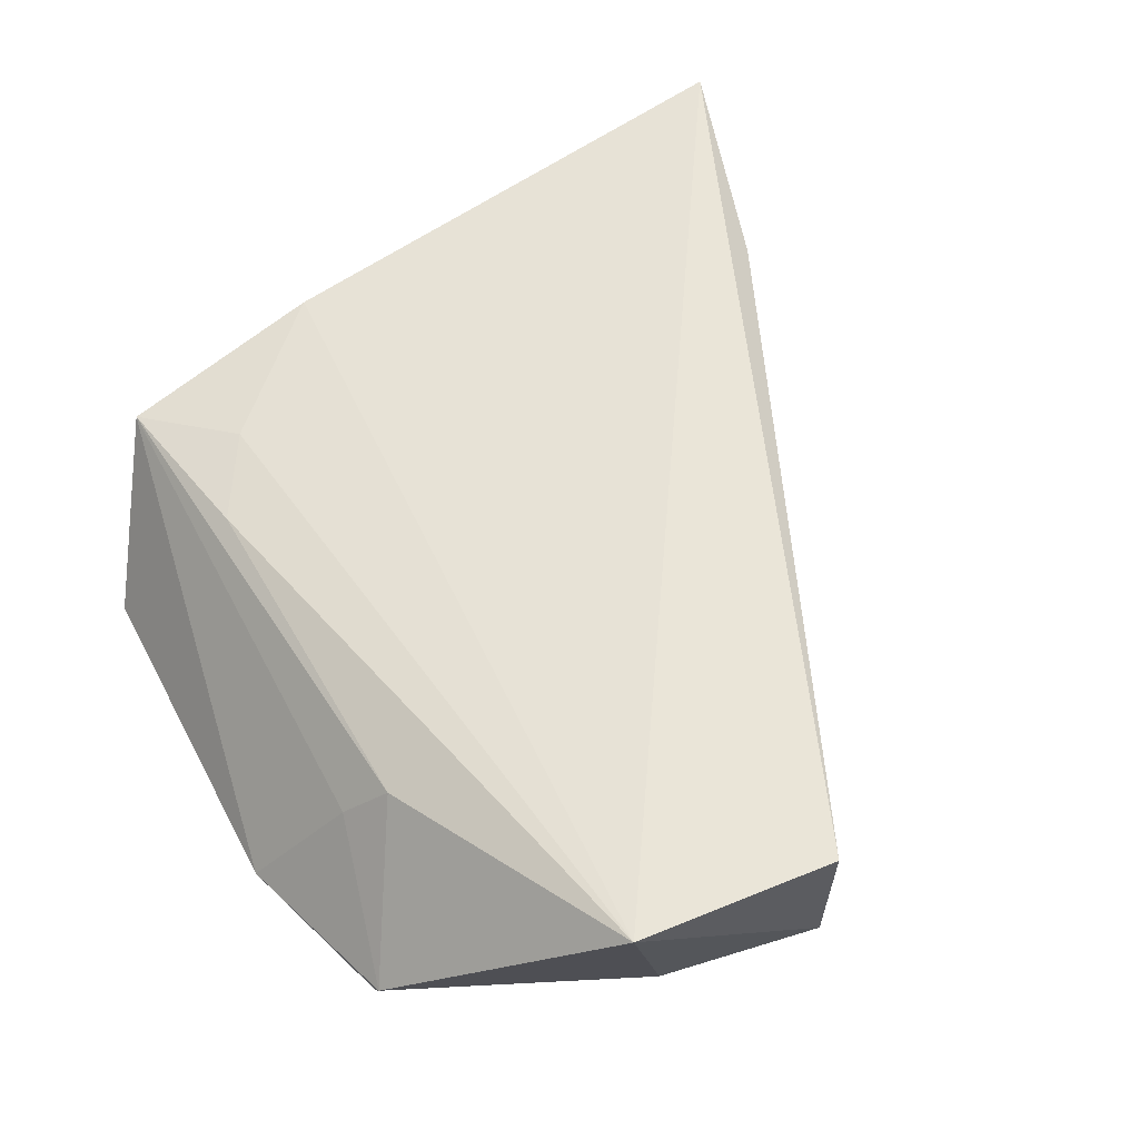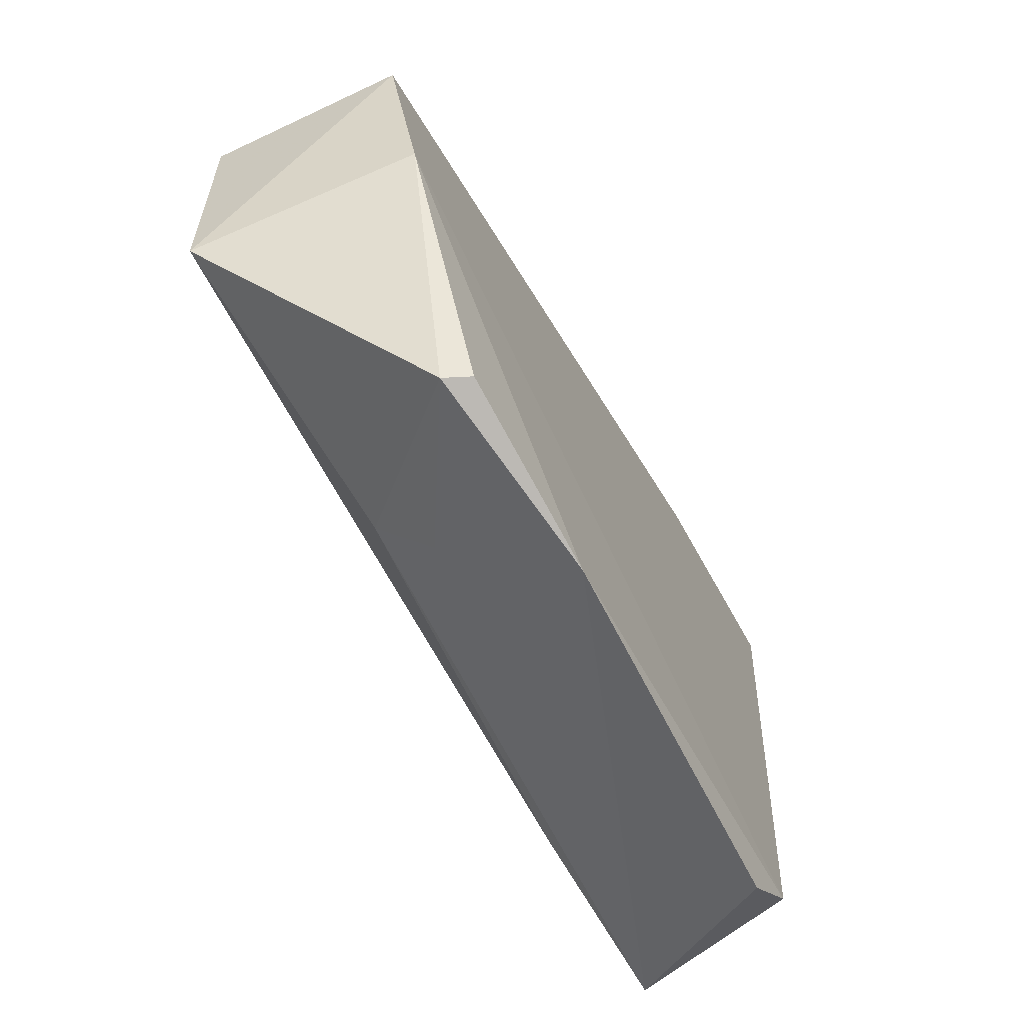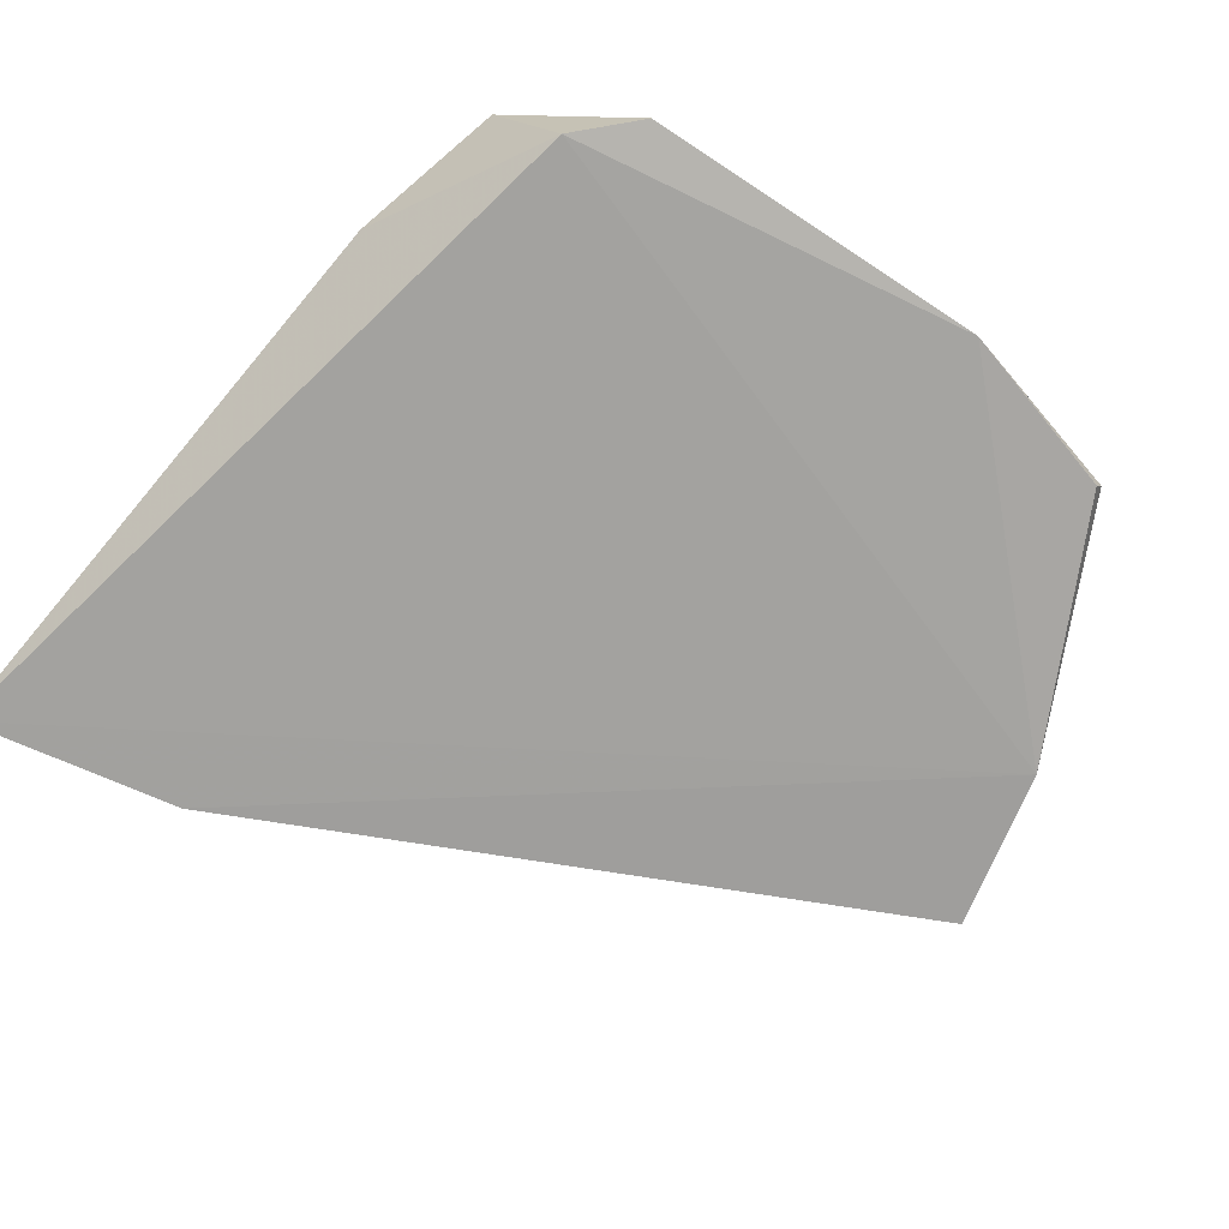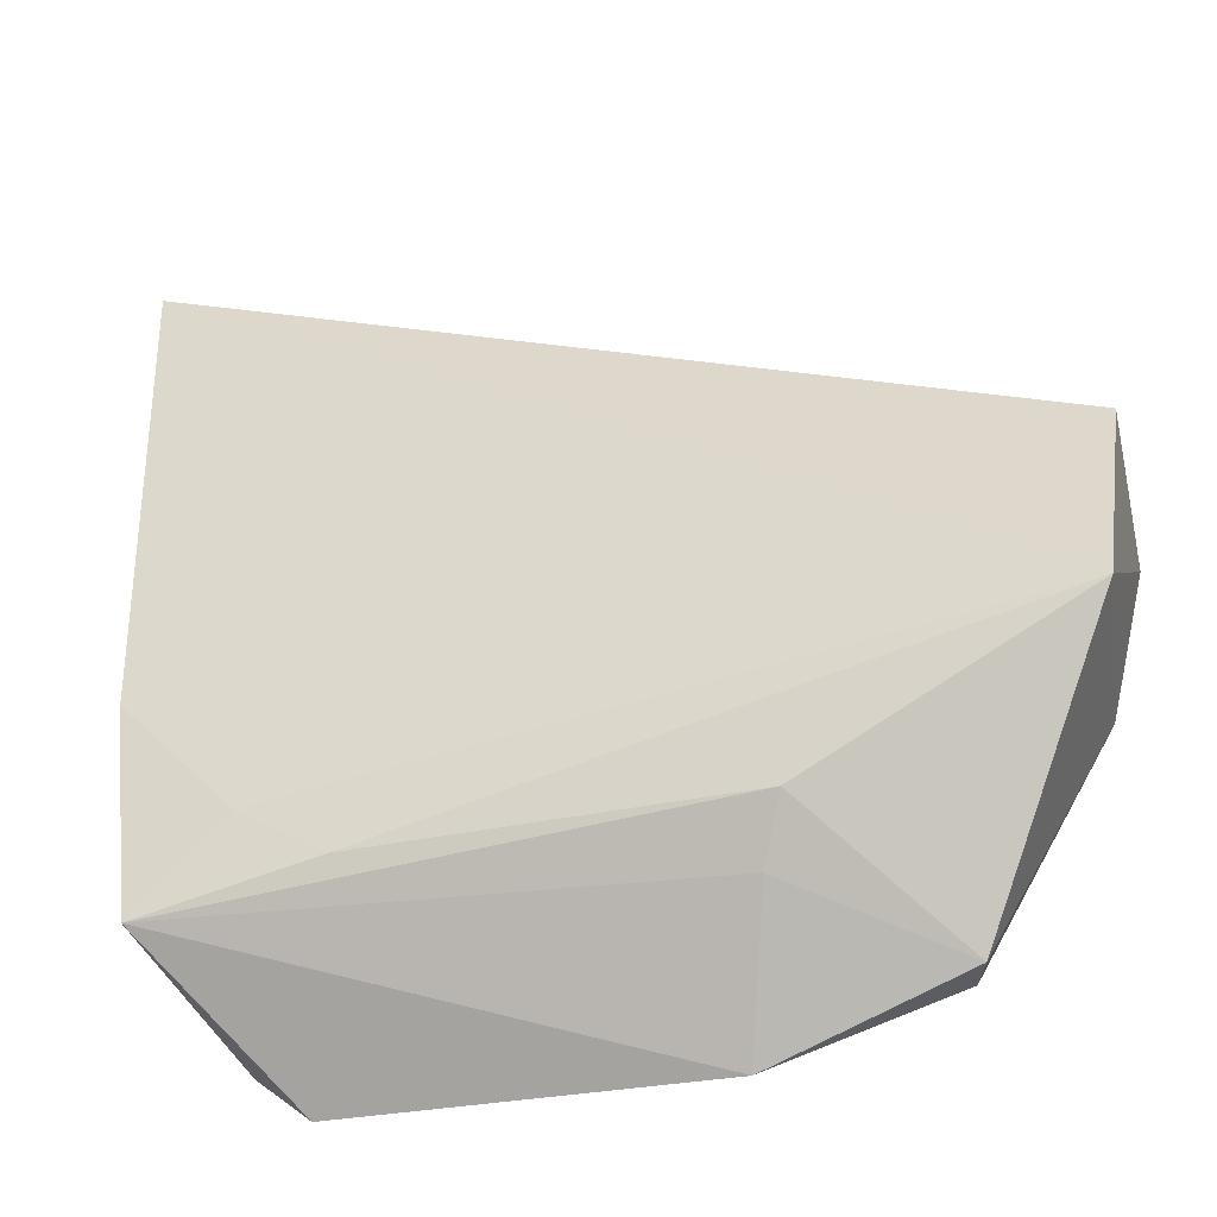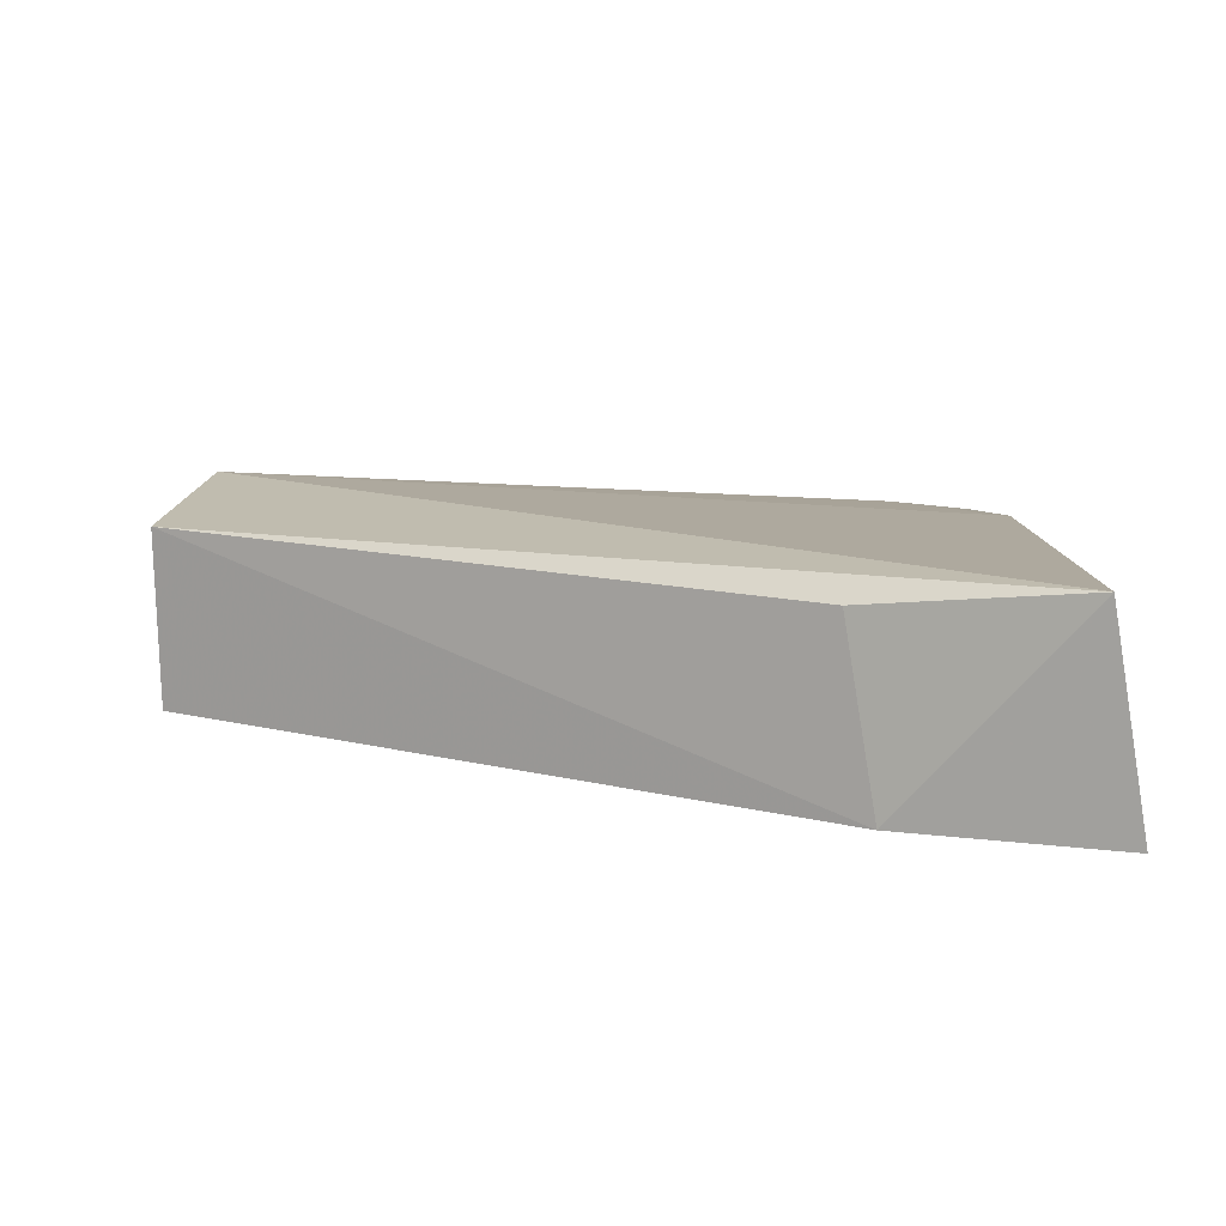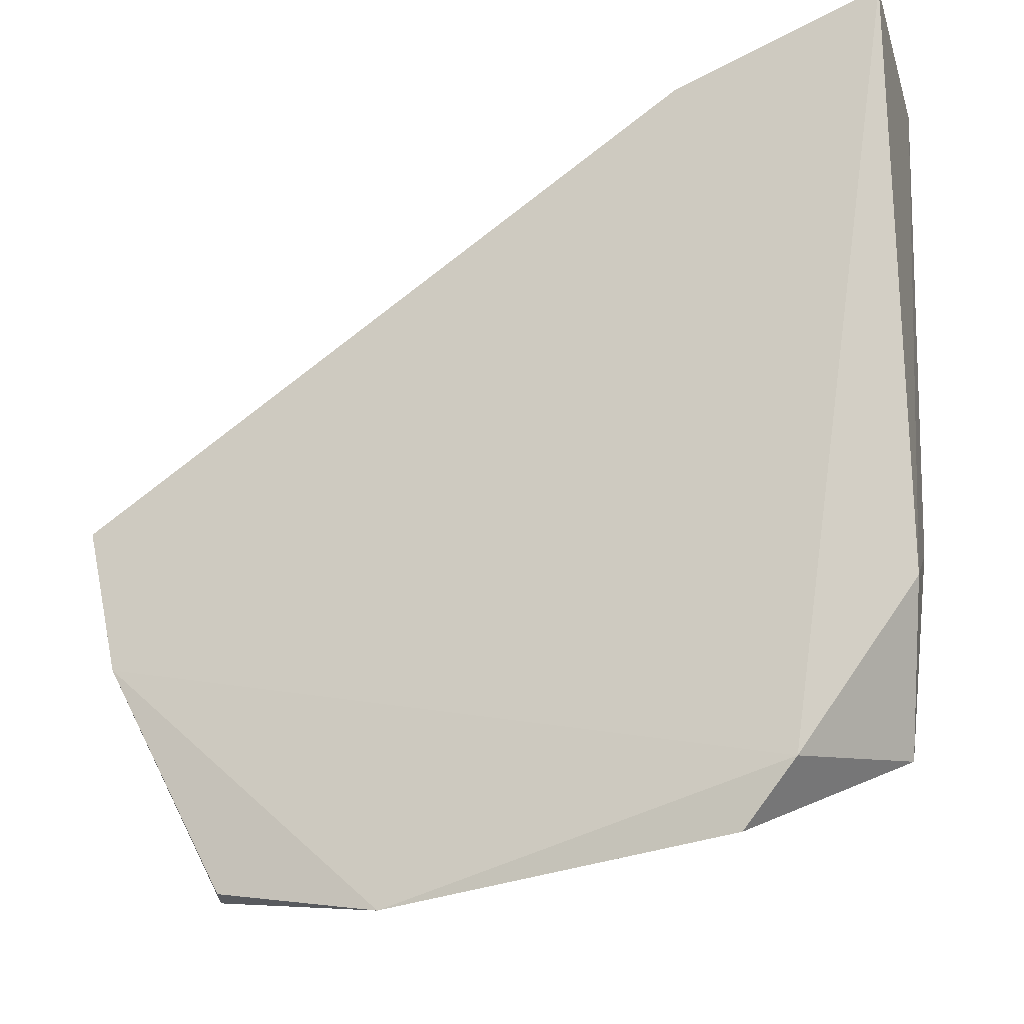
<metadata>
{"format":"obj","ext":"obj","renderer":"f3d","projection":"perspective","resolution":1024,"background":"white","views":[{"elev":59.9,"azim":58.2,"up":"+Z"},{"elev":-67.9,"azim":116.7,"up":"+Y"},{"elev":-73.6,"azim":-37.2,"up":"+Z"},{"elev":-47.4,"azim":14.8,"up":"+Y"},{"elev":12.4,"azim":-178.6,"up":"+Z"},{"elev":-26.1,"azim":-154.7,"up":"+Y"}]}
</metadata>
<code>
v 0.05757 0.06275 0.1371
v 0.05484 0.04125 0.1391
v 0.03893 0.02106 0.1183
v -0.0327 0.1042 0.1177
v -0.02907 0.1039 0.1397
v 0.0571 0.06292 0.1185
v -0.02597 0.02922 0.1333
v -0.02029 0.02518 0.1167
v -0.01085 0.09898 0.1179
v 0.05264 0.04632 0.1178
v 0.02751 0.03021 0.1342
v -0.0277 0.05109 0.1364
v -0.02962 0.04463 0.1266
v -0.01471 0.0193 0.1174
v -0.007755 0.09633 0.1368
v 0.04009 0.021 0.1209
v 0.02094 0.01684 0.1173
v -0.008438 0.03128 0.1347
v 0.02494 0.02614 0.1294
v -0.01664 0.03724 0.1355
f 5 2 1
f 6 1 2
f 9 1 6
f 9 4 5
f 10 6 2
f 10 9 6
f 10 8 4
f 10 4 9
f 12 2 5
f 13 8 7
f 13 4 8
f 13 7 12
f 13 12 5
f 13 5 4
f 14 7 8
f 15 9 5
f 15 5 1
f 15 1 9
f 16 10 2
f 16 3 10
f 16 2 11
f 17 10 3
f 17 8 10
f 17 14 8
f 17 3 16
f 17 7 14
f 18 11 2
f 18 7 11
f 19 17 16
f 19 16 11
f 19 11 7
f 19 7 17
f 20 12 7
f 20 7 18
f 20 18 2
f 20 2 12

</code>
